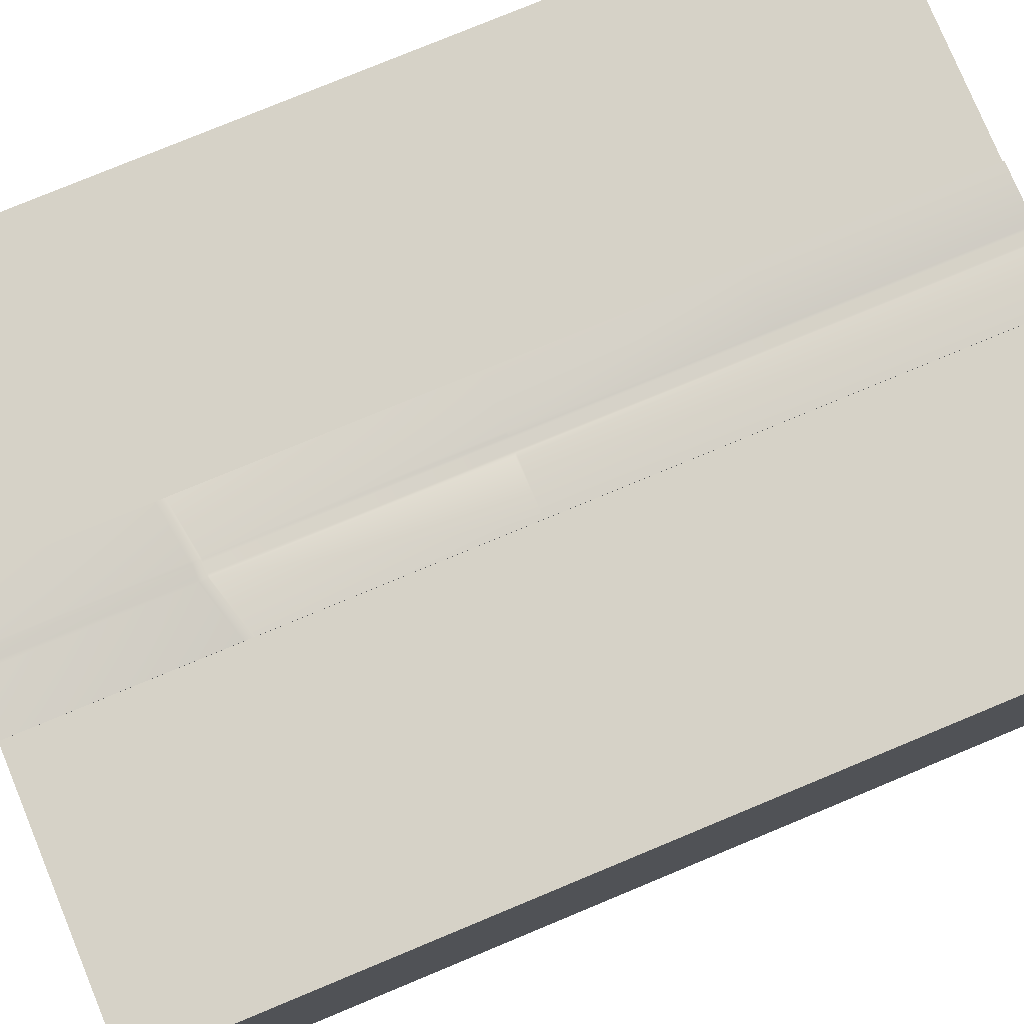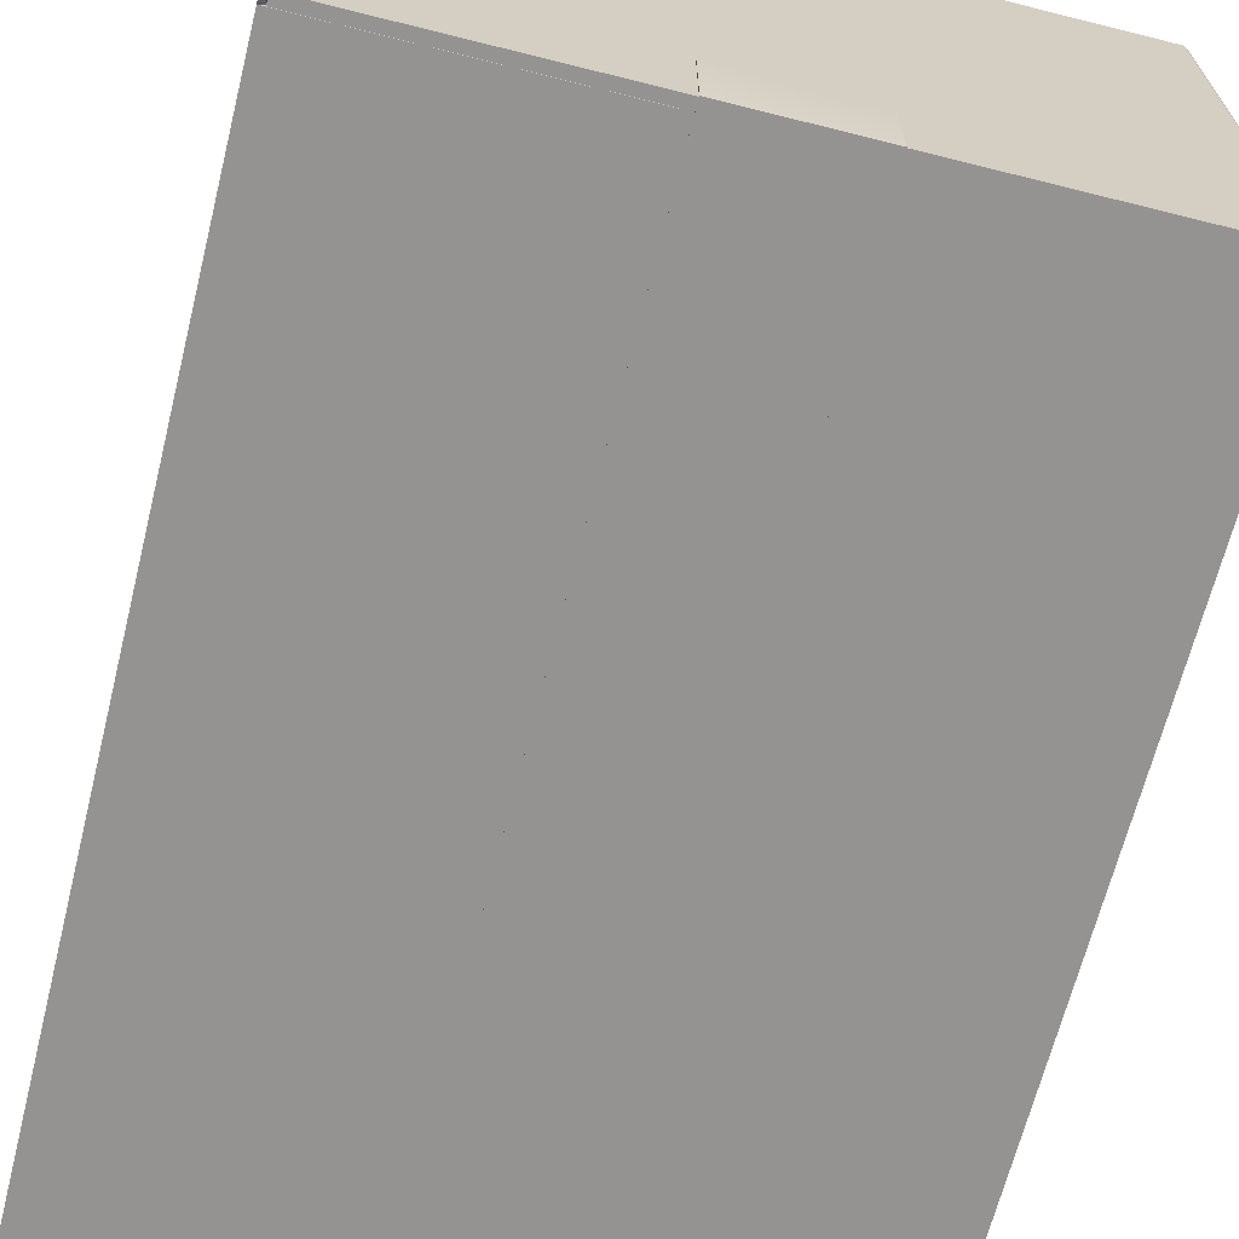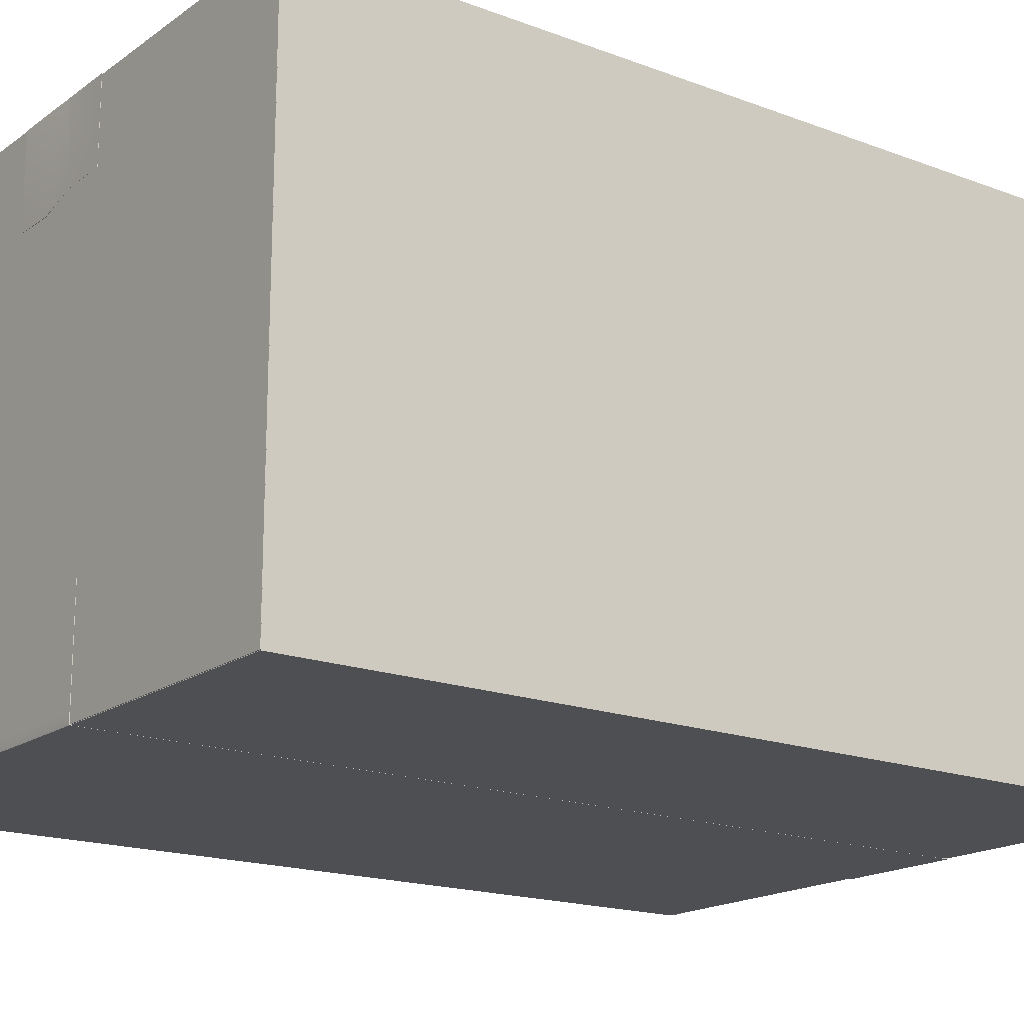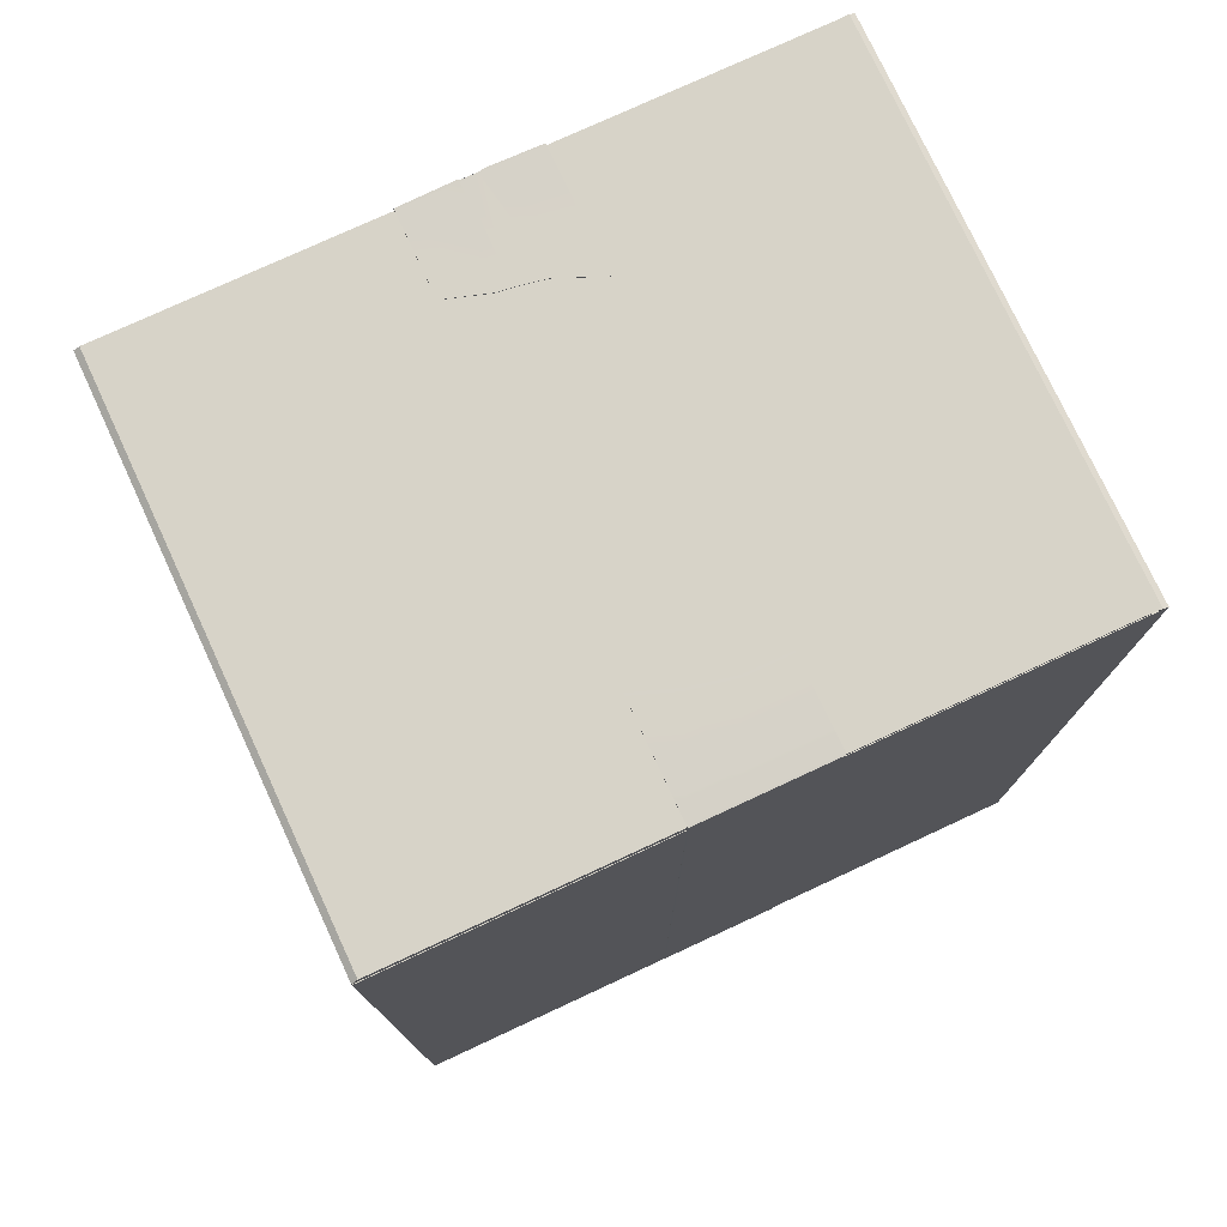
<metadata>
{"format":"obj","ext":"obj","renderer":"f3d","projection":"perspective","resolution":1024,"background":"white","views":[{"elev":78.5,"azim":-112.5,"up":"+Y"},{"elev":-66.8,"azim":-14.1,"up":"+Y"},{"elev":-17.7,"azim":-126.5,"up":"+Y"},{"elev":76.5,"azim":-24.9,"up":"+Z"}]}
</metadata>
<code>
o Cardboard_Box_SQ01.002
v 0.03978 0.9299 -0.1274
v 0.0398 0.93 -0.1297
v -0.03981 0.9373 -0.1274
v -0.0398 0.9373 -0.1296
v 0.0398 0.9135 0.4273
v 0.0398 0.9134 0.4295
v -0.03979 0.9373 0.4273
v -0.0398 0.9373 0.4295
v 0.0133 0.9296 -0.1277
v 0.01327 0.9296 -0.1299
v -0.01325 0.9369 -0.1274
v -0.01327 0.9369 -0.1296
v -0.01326 0.929 0.4273
v -0.01327 0.929 0.4295
v 0.01327 0.9246 0.4273
v 0.01327 0.9246 0.4295
v 0.0398 0.7337 -0.1297
v 0.03981 0.7337 -0.1275
v -0.0398 0.7314 -0.1297
v -0.0398 0.7314 -0.1275
v 0.01327 0.734 -0.1297
v 0.01327 0.734 -0.1275
v -0.01327 0.7314 -0.1297
v -0.01327 0.7314 -0.1275
v 0.0398 0.7135 0.4273
v 0.0398 0.7135 0.4295
v -0.0398 0.7285 0.4273
v -0.0398 0.7285 0.4295
v 0.01327 0.7135 0.4273
v 0.01327 0.7135 0.4295
v -0.01327 0.719 0.4273
v -0.01327 0.719 0.4295
v 0.03973 0.9847 0.2901
v 0.0398 0.9879 0.2901
v 0.0397 0.9847 0.1504
v 0.0398 0.9879 0.1504
v -0.03971 0.9847 0.1504
v -0.0398 0.9879 0.1504
v -0.03973 0.9847 0.2901
v -0.0398 0.9879 0.2901
v 0.003028 0.9879 -0.1286
v 0.002994 0.9847 -0.1285
v -0.003028 0.9879 -0.1286
v -0.002981 0.9847 -0.1285
v 0.004469 0.9324 -0.1274
v 0.004422 0.9324 -0.1296
v -0.004393 0.9348 -0.1273
v -0.004422 0.9348 -0.1296
v -0.00442 0.9279 0.4273
v -0.004422 0.9279 0.4295
v 0.004423 0.9264 0.4273
v 0.004422 0.9264 0.4295
v -0.003028 0.9847 0.1504
v -0.003027 0.9879 0.1504
v 0.003028 0.9847 0.1504
v 0.003028 0.9879 0.1504
v -0.003027 0.9879 0.2901
v -0.003027 0.9847 0.2901
v 0.003028 0.9879 0.2901
v 0.003028 0.9847 0.2901
v 0.00483 0.9847 0.1501
v 0.004421 0.9879 0.1504
v 0.004808 0.9847 0.2901
v 0.004421 0.9879 0.2901
v -0.01327 0.6663 -0.1276
v -0.01327 0.6663 -0.1298
v -0.0398 0.6663 -0.1298
v -0.0398 0.6663 -0.1276
v 0.01327 0.6665 -0.1276
v 0.01327 0.6665 -0.1298
v 0.0398 0.6665 -0.1299
v 0.03981 0.6665 -0.1277
v 0.03969 0.9847 -0.02017
v 0.0398 0.9879 -0.02026
v 0.03961 0.9847 -0.01431
v 0.0398 0.9879 -0.01419
v -0.03972 0.9847 0.001292
v -0.0398 0.9879 0.001409
v -0.0398 0.9879 -0.004844
v -0.0396 0.9847 -0.004746
v 0.006048 0.9865 -0.008736
v 0.005664 0.9898 -0.00858
v 0.005683 0.9865 -0.01445
v 0.005665 0.9898 -0.01465
v -0.006078 0.9865 -0.008665
v -0.005663 0.9898 -0.00851
v -0.005604 0.9865 -0.01458
v -0.005665 0.9898 -0.01472
v -0.002984 0.9865 -0.01449
v -0.003028 0.9898 -0.01468
v -0.003028 0.9898 -0.008554
v -0.003031 0.9865 -0.008796
v 0.003026 0.9865 -0.00881
v 0.003028 0.9898 -0.008567
v 0.002993 0.9865 -0.01448
v 0.003028 0.9898 -0.01466
v 0.004422 0.9898 -0.01466
v 0.004434 0.9865 -0.01447
v 0.00442 0.9898 -0.008575
v 0.004852 0.9865 -0.008822
v -0.004855 0.9865 -0.008665
v -0.00442 0.9898 -0.008536
v -0.004414 0.9865 -0.01451
v -0.004422 0.9898 -0.01469
v 0.005543 0.99 -0.009247
v 0.005454 0.9868 -0.009536
v 0.005487 0.9868 -0.01353
v 0.005543 0.99 -0.01374
v 0.004297 0.9867 -0.01357
v 0.0043 0.99 -0.01374
v 0.0043 0.99 -0.009243
v 0.004296 0.9867 -0.009478
v 0.03958 0.9847 -0.015
v 0.0398 0.9879 -0.01489
v 0.03964 0.9847 -0.01929
v 0.0398 0.9879 -0.01938
v -0.005787 0.99 -0.009193
v -0.005758 0.9868 -0.00948
v -0.005697 0.9868 -0.01358
v -0.005787 0.99 -0.01379
v -0.03956 0.9847 -0.003846
v -0.0398 0.9879 -0.003937
v -0.03968 0.9847 0.000578
v -0.0398 0.9879 0.000692
v -0.004544 0.99 -0.009213
v -0.004549 0.9867 -0.009444
v -0.004547 0.9867 -0.0136
v -0.004544 0.99 -0.01377
v 0.002906 0.99 -0.009237
v 0.002904 0.9867 -0.009471
v 0.002905 0.9867 -0.01358
v 0.002906 0.99 -0.01375
v -0.003152 0.9867 -0.01359
v -0.003149 0.99 -0.01376
v -0.003149 0.99 -0.009227
v -0.003152 0.9867 -0.00946
v 0.0398 0.9864 -0.1297
v 0.0398 0.9861 -0.1274
v -0.0398 0.9864 -0.1297
v -0.03982 0.9864 -0.1275
v 0.0398 0.9866 0.4274
v 0.0398 0.9864 0.4297
v -0.0398 0.9866 0.4274
v -0.0398 0.9864 0.4297
v 0.005856 0.9866 -0.1296
v 0.005862 0.9862 -0.1274
v -0.005881 0.9866 -0.1296
v -0.005873 0.9862 -0.1274
v -0.005824 0.9873 0.4274
v -0.005853 0.9871 0.4297
v 0.005814 0.9873 0.4274
v 0.005841 0.9871 0.4297
v 0.0398 0.6615 -0.1299
v 0.03981 0.6619 -0.1276
v -0.0398 0.6615 -0.1298
v -0.0398 0.6619 -0.1275
v 0.01327 0.6615 -0.1298
v 0.01327 0.6619 -0.1275
v -0.01327 0.6615 -0.1298
v -0.01327 0.6619 -0.1275
v 0.0398 0.6615 0.4297
v 0.0398 0.6618 0.4275
v -0.0398 0.6615 0.4297
v -0.0398 0.6618 0.4275
v 0.01327 0.6615 0.4297
v 0.01327 0.6617 0.4275
v -0.01327 0.6615 0.4297
v -0.01327 0.6617 0.4275
v 0.007088 0.9886 0.1504
v 0.007431 0.9854 0.1501
v 0.006031 0.9854 0.1491
v 0.005664 0.9886 0.1494
v 0.007088 0.9886 0.2901
v 0.007442 0.9854 0.2901
v -0.007432 0.9854 0.1501
v -0.007088 0.9886 0.1504
v -0.00442 0.9879 0.1504
v -0.00483 0.9847 0.1501
v -0.006032 0.9854 0.1491
v -0.005664 0.9886 0.1494
v -0.004421 0.9879 0.2901
v -0.004808 0.9847 0.2901
v -0.007088 0.9886 0.2901
v -0.007442 0.9854 0.2901
v 0.004873 0.9857 -0.1275
v 0.004865 0.9862 -0.1297
v -0.003979 0.9862 -0.1297
v -0.003957 0.9857 -0.1275
v -0.004385 0.9865 0.4274
v -0.004422 0.9863 0.4297
v 0.004387 0.9865 0.4274
v 0.004422 0.9863 0.4297
v -0.006005 0.6633 0.423
v -0.006005 0.6601 0.423
v -0.1952 0.6601 -0.1263
v -0.195 0.6601 -0.1285
v -0.1952 0.9874 -0.1263
v -0.195 0.9874 -0.1285
v -0.2015 0.6637 0.2872
v -0.2015 0.6604 0.2872
v 0.1965 0.6637 0.2872
v 0.1965 0.6604 0.2872
v -0.205 0.6637 0.01235
v -0.205 0.6604 0.01235
v 0.2015 0.6637 0.01235
v 0.2015 0.6604 0.01235
v -0.205 0.9838 0.01235
v -0.205 0.9871 0.01235
v 0.2015 0.9838 0.01235
v 0.2015 0.9871 0.01235
v -0.2015 0.9838 0.2872
v -0.2015 0.9871 0.2872
v 0.1965 0.9838 0.2872
v 0.1965 0.9871 0.2872
v -0.1751 0.6695 -0.1263
v -0.1751 0.6695 -0.1285
v -0.1751 0.978 -0.1263
v -0.1751 0.978 -0.1285
v -0.006005 0.6633 -0.1292
v -0.006005 0.6601 -0.1292
v -0.006005 0.9842 -0.1292
v -0.006005 0.9874 -0.1292
v 0.006005 0.9874 -0.1235
v 0.006005 0.9842 -0.1235
v 0.006005 0.6601 -0.1235
v 0.006005 0.6633 -0.1235
v 0.006005 0.6601 0.4265
v 0.006005 0.6633 0.4265
v 0.006005 0.9874 0.4265
v 0.006005 0.9842 0.4265
v -0.006005 0.9842 0.423
v -0.006005 0.9874 0.423
v -0.003027 0.9879 0.4301
v -0.003027 0.9879 0.4301
v 0.003028 0.9879 0.4301
v 0.003028 0.9879 0.4301
v 0.03972 0.9842 -0.1277
v 0.0398 0.9875 -0.1296
v -0.03973 0.9843 -0.1277
v -0.0398 0.9875 -0.1299
v 0.03973 0.9847 0.4273
v 0.0398 0.9879 0.4298
v -0.03973 0.9847 0.4273
v -0.0398 0.9879 0.4298
v 0.005683 0.9847 -0.1276
v 0.005665 0.9879 -0.1294
v -0.03559 0.9848 -0.1275
v -0.005565 0.9879 -0.1294
v -0.007442 0.9854 0.4273
v -0.007088 0.9886 0.4298
v -0.01733 0.9879 0.4273
v -0.004379 0.9879 0.4298
v 0.007442 0.9854 0.4273
v 0.007088 0.9886 0.4298
v 0.01733 0.9879 0.4273
v 0.004379 0.9879 0.4298
v 0.03981 0.6632 -0.1279
v 0.0398 0.66 -0.1296
v -0.03979 0.6632 -0.1278
v -0.0398 0.66 -0.1295
v 0.01327 0.6632 -0.1278
v 0.01327 0.66 -0.1295
v -0.01327 0.6632 -0.1278
v -0.01327 0.66 -0.1295
v 0.03979 0.6632 0.4276
v 0.0398 0.66 0.4295
v -0.03979 0.6632 0.4276
v -0.0398 0.66 0.4295
v 0.01327 0.6632 0.4276
v 0.01327 0.66 0.4295
v -0.01327 0.6632 0.4276
v -0.01327 0.66 0.4295
v 0.004854 0.9847 -0.1277
v 0.004865 0.9878 -0.1294
v -0.00396 0.9847 -0.1277
v -0.003979 0.9878 -0.1294
v 0.2002 0.6637 -0.1273
v 0.2015 0.6604 -0.1295
v 0.2002 0.9838 -0.1273
v 0.2015 0.9871 -0.1295
v -0.2019 0.9842 0.423
v -0.205 0.9874 0.423
v -0.205 0.9838 -0.1273
v -0.205 0.9871 -0.1295
v 0.1965 0.9838 0.4268
v 0.1965 0.9871 0.4291
v -0.2002 0.9838 0.4268
v -0.2015 0.9871 0.4291
v 0.1965 0.6637 0.4268
v 0.1965 0.6604 0.4291
v -0.2002 0.6637 0.4268
v -0.2015 0.6604 0.4291
v -0.205 0.6637 -0.1273
v -0.205 0.6604 -0.1295
v -0.2019 0.6633 -0.1268
v -0.205 0.6601 -0.1293
v -0.2019 0.9842 -0.1268
v -0.205 0.9874 -0.1293
v 0.2019 0.6633 -0.1235
v 0.205 0.6601 -0.1235
v 0.2019 0.9842 -0.1235
v 0.205 0.9874 -0.1235
v 0.2019 0.9842 0.4256
v 0.205 0.9874 0.4266
v 0.2019 0.6633 0.4256
v 0.205 0.6601 0.4266
v -0.2019 0.6633 0.423
v -0.205 0.6601 0.423
v 0.2002 0.9874 0.4268
v 0.2015 0.9874 0.4291
v 0.2002 0.6601 0.4268
v 0.2015 0.6601 0.4291
v -0.2019 0.6601 0.4256
v -0.205 0.6601 0.4266
v -0.2019 0.9874 0.4256
v -0.205 0.9874 0.4266
v 0.2019 0.6601 -0.1261
v 0.205 0.6601 -0.127
v 0.2019 0.9874 -0.1261
v 0.205 0.9874 -0.127
f 11 3 4 12
f 15 5 6 16
f 1 9 10 2
f 47 11 12 48
f 7 13 14 8
f 51 15 16 52
f 23 19 20 24
f 17 21 22 18
f 21 23 24 22
f 31 27 28 32
f 25 29 30 26
f 29 31 32 30
f 33 35 36 34
f 37 39 40 38
f 9 45 46 10
f 45 47 48 46
f 13 49 50 14
f 49 51 52 50
f 71 17 18 72
f 19 67 68 20
f 115 73 74 116
f 123 77 78 124
f 35 75 76 36
f 77 37 38 78
f 75 113 114 76
f 113 115 116 114
f 80 121 122 79
f 121 123 124 122
f 138 1 2 137
f 3 140 139 4
f 5 141 142 6
f 143 7 8 144
f 153 71 72 154
f 67 155 156 68
f 26 161 162 25
f 163 28 27 164
f 217 215 216 218
f 213 211 212 214
f 199 201 202 200
f 205 203 204 206
f 207 209 210 208
f 197 217 218 198
f 215 195 196 216
f 219 193 194 220
f 229 223 224 230
f 231 221 222 232
f 225 227 228 226
f 237 138 137 238
f 73 237 238 74
f 140 239 240 139
f 239 80 79 240
f 141 241 242 142
f 241 33 34 242
f 243 143 144 244
f 39 243 244 40
f 154 257 258 153
f 257 265 266 258
f 259 156 155 260
f 267 259 260 268
f 265 162 161 266
f 164 267 268 163
f 203 293 294 204
f 277 205 206 278
f 293 283 284 294
f 317 277 278 318
f 279 319 320 280
f 209 279 280 210
f 283 207 208 284
f 281 231 232 282
f 221 297 298 222
f 307 313 314 308
f 315 281 282 316
f 289 311 312 290
f 309 285 286 310
f 211 287 288 212
f 285 213 214 286
f 313 291 292 314
f 287 315 316 288
f 201 289 290 202
f 291 199 200 292
f 193 307 308 194
f 295 219 220 296
f 195 295 296 196
f 297 197 198 298
f 299 317 318 300
f 319 301 302 320
f 305 228 227 306
f 226 299 300 225
f 301 224 223 302
f 230 303 304 229
f 311 305 306 312
f 303 309 310 304
f 14 150 144 8
f 13 7 143 149
f 46 186 145 10
f 45 9 146 185
f 248 147 139 240
f 247 239 140 148
f 244 144 150 250
f 243 249 149 143
f 276 187 147 248
f 275 247 148 188
f 246 145 186 274
f 245 273 185 146
f 238 137 145 246
f 237 245 146 138
f 6 142 152 16
f 5 15 151 141
f 16 152 192 52
f 15 51 191 151
f 70 66 23 21
f 69 22 24 65
f 71 70 21 17
f 72 18 22 69
f 165 161 26 30
f 166 29 25 162
f 159 155 67 66
f 160 65 68 156
f 157 159 66 70
f 158 69 65 160
f 163 167 32 28
f 164 27 31 168
f 167 165 30 32
f 168 31 29 166
f 50 190 150 14
f 49 13 149 189
f 252 190 192 256
f 251 255 191 189
f 274 41 96 97
f 273 98 95 42
f 254 152 142 242
f 253 241 141 151
f 38 176 180 86 78
f 37 77 85 179 175
f 183 176 38 40
f 184 39 37 175
f 4 139 147 12
f 3 11 148 140
f 99 62 172 82
f 100 81 171 61
f 169 36 76 82 172
f 170 171 81 75 35
f 59 56 54 57
f 60 58 53 55
f 54 56 94 91
f 53 92 93 55
f 180 177 102 86
f 179 85 101 178
f 12 147 187 48
f 11 47 188 148
f 43 90 96 41
f 44 42 95 89
f 153 157 70 71
f 154 72 69 158
f 252 234 57 181
f 251 182 58 233
f 157 153 258 262
f 158 261 257 154
f 64 59 236 256
f 63 255 235 60
f 181 183 250 252
f 182 251 249 184
f 43 276 104 90
f 44 89 103 275
f 48 187 186 46
f 47 45 185 188
f 52 192 190 50
f 51 49 189 191
f 62 56 59 64
f 61 63 60 55
f 54 91 102 177
f 53 178 101 92
f 62 99 94 56
f 61 55 93 100
f 236 59 57 234
f 235 233 58 60
f 270 266 161 165
f 269 166 162 265
f 155 159 264 260
f 156 259 263 160
f 159 157 262 264
f 160 263 261 158
f 34 36 169 173
f 33 174 170 35
f 181 57 54 177
f 182 178 53 58
f 82 105 111 99
f 81 100 112 106
f 76 114 105 82
f 75 81 106 113
f 86 117 124 78
f 85 77 123 118
f 102 125 117 86
f 101 85 118 126
f 94 129 135 91
f 93 92 136 130
f 96 132 110 97
f 95 98 109 131
f 104 128 134 90
f 103 89 133 127
f 125 102 91 135
f 126 136 92 101
f 128 125 135 134
f 127 133 136 126
f 129 94 99 111
f 130 112 100 93
f 132 129 111 110
f 131 109 112 130
f 132 96 90 134
f 131 133 89 95
f 129 132 134 135
f 130 136 133 131
f 128 104 88 120
f 127 119 87 103
f 125 128 120 117
f 126 118 119 127
f 120 88 79 122
f 119 121 80 87
f 117 120 122 124
f 118 123 121 119
f 116 74 84 108
f 115 107 83 73
f 114 116 108 105
f 113 106 107 115
f 108 84 97 110
f 107 109 98 83
f 105 108 110 111
f 106 112 109 107
f 252 150 190
f 251 189 149
f 173 64 256 254
f 174 253 255 63
f 172 62 169
f 171 170 61
f 180 176 177
f 179 178 175
f 240 79 88 248
f 239 247 87 80
f 242 34 173 254
f 241 253 174 33
f 246 84 74 238
f 245 237 73 83
f 248 88 104 276
f 247 275 103 87
f 250 183 40 244
f 249 243 39 184
f 256 192 152
f 255 151 191
f 252 250 150
f 251 149 249
f 260 264 272 268
f 259 267 271 263
f 262 258 266 270
f 261 269 265 257
f 264 262 270 272
f 263 271 269 261
f 272 270 165 167
f 271 168 166 269
f 268 272 167 163
f 267 164 168 271
f 274 186 187 276
f 273 275 188 185
f 169 62 64 173
f 170 174 63 61
f 177 176 183 181
f 178 182 184 175
f 274 97 84 246
f 273 245 83 98
f 276 43 41 274
f 275 273 42 44
f 152 254 256
f 151 255 253
f 204 294 278 206
f 203 205 277 293
f 10 145 137 2
f 9 1 138 146
f 194 308 296 220
f 193 219 295 307
f 306 300 302 304
f 305 303 301 299
f 314 292 288 316
f 313 315 287 291
f 212 288 286 214
f 211 213 285 287
f 292 290 286 288
f 291 287 285 289
f 216 196 198 218
f 215 217 197 195
f 308 282 298 296
f 307 295 297 281
f 294 284 280 278
f 293 277 279 283
f 308 314 316 282
f 307 281 315 313
f 318 278 280 320
f 317 319 279 277
f 290 312 310 286
f 289 285 309 311
f 298 282 232 222
f 297 221 231 281
f 306 227 225 300
f 305 299 226 228
f 302 223 229 304
f 301 303 230 224
f 312 306 304 310
f 311 309 303 305
f 300 318 320 302
f 299 301 319 317
f 196 296 298 198
f 195 197 297 295
f 202 290 292 200
f 201 199 291 289
f 210 280 284 208
f 209 207 283 279
f 66 67 19 23
f 65 24 20 68
f 256 236 234 252
f 255 251 233 235

</code>
